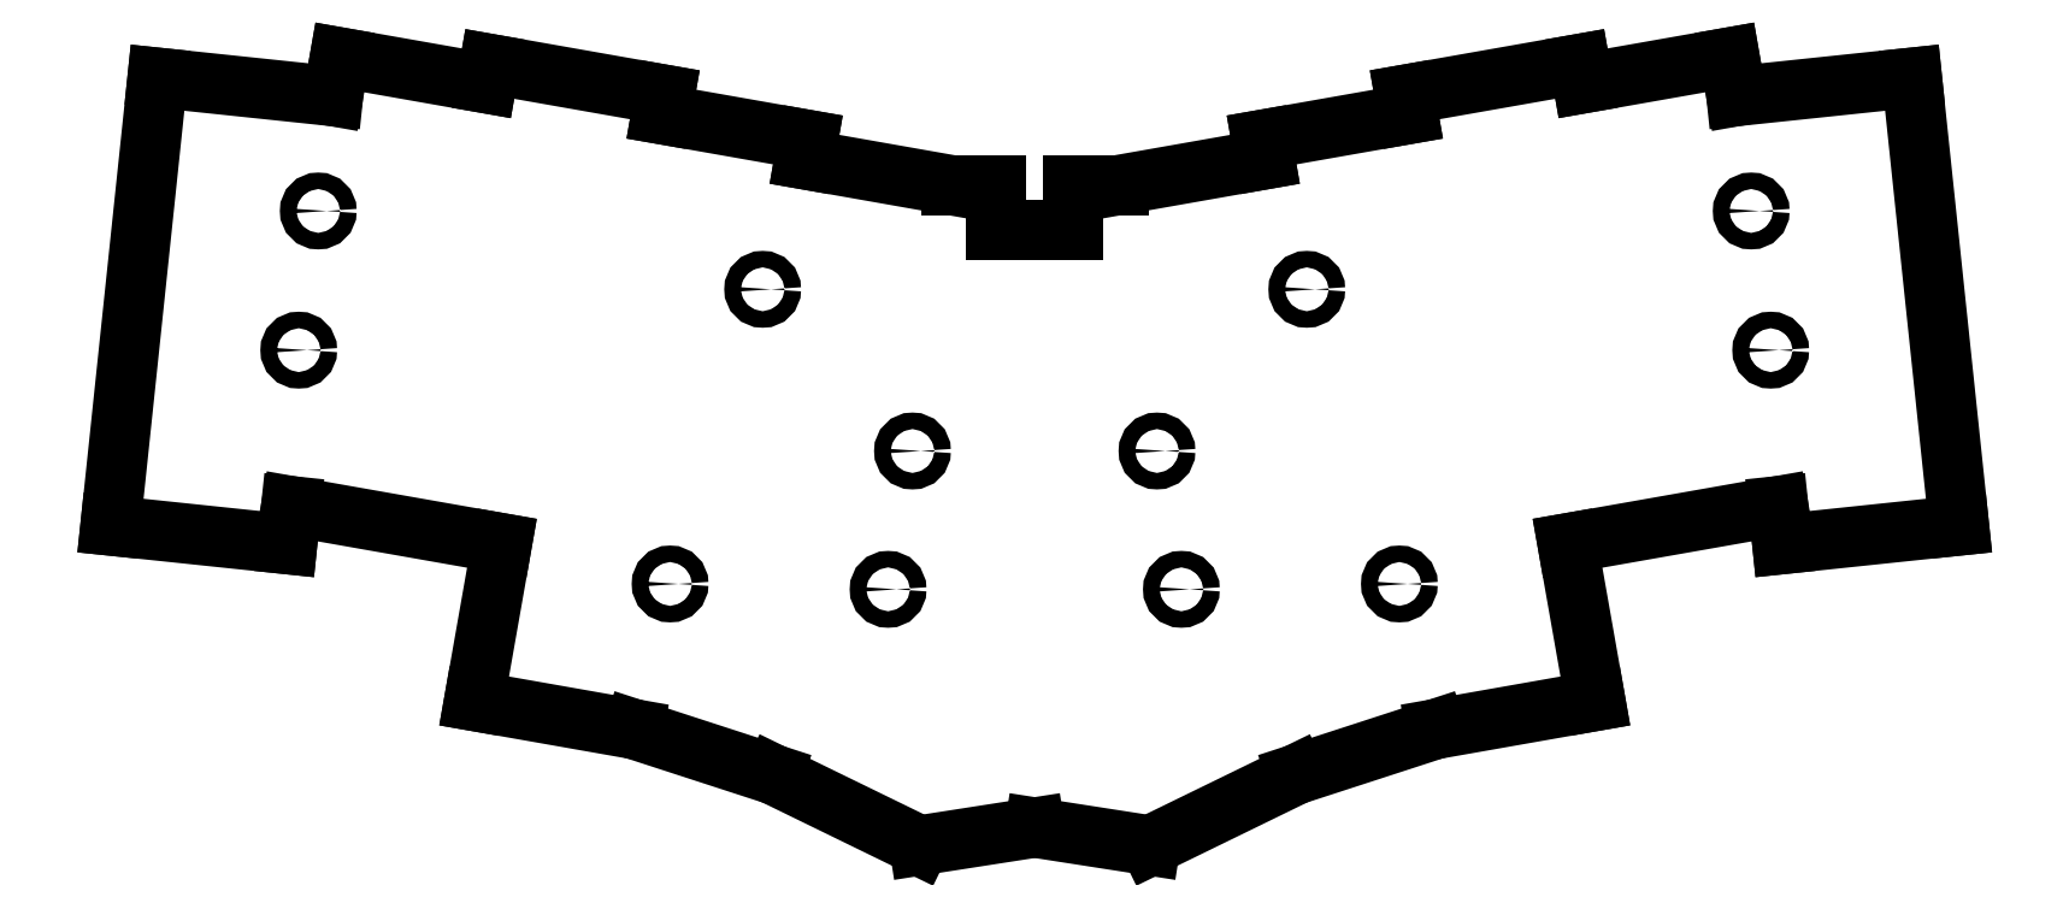
<metadata>
{"format":"dxf","ext":"dxf","renderer":"ezdxf+matplotlib","layout":"modelspace","background":"white","min_lineweight":24,"dpi":150}
</metadata>
<code>
0
SECTION
2
ENTITIES
0
LINE
8
0
10
95.14
20
-120.9
11
116.5
21
-123.1
0
LINE
8
0
10
116.5
20
-123.1
11
117
21
-118.5
0
LINE
8
0
10
95.14
20
-120.9
11
100.8
21
-66.66
0
LINE
8
0
10
100.8
20
-66.66
11
122.1
21
-68.89
0
LINE
8
0
10
117
20
-118.5
11
142.5
21
-123
0
LINE
8
0
10
140.6
20
-67.33
11
122.9
21
-64.2
0
LINE
8
0
10
122.9
20
-64.2
11
122.1
21
-68.89
0
LINE
8
0
10
161.8
20
-71.06
11
162.2
21
-68.72
0
LINE
8
0
10
162.2
20
-68.72
11
141
21
-64.99
0
LINE
8
0
10
141
20
-64.99
11
140.6
21
-67.33
0
LINE
8
0
10
179.1
20
-76.53
11
179.5
21
-74.19
0
LINE
8
0
10
179.5
20
-74.19
11
161.8
21
-71.06
0
LINE
8
0
10
196.8
20
-79.65
11
179.1
21
-76.53
0
LINE
8
0
10
139.1
20
-142.1
11
158.5
21
-145.5
0
LINE
8
0
10
139.1
20
-142.1
11
142.5
21
-123
0
LINE
8
0
10
158.5
20
-145.5
11
175.4
21
-151
0
LINE
8
0
10
175.4
20
-151
11
193
21
-159.6
0
LINE
8
0
10
297.4
20
-123.1
11
318.8
21
-120.9
0
LINE
8
0
10
313.1
20
-66.66
11
318.8
21
-120.9
0
LINE
8
0
10
296.9
20
-118.5
11
297.4
21
-123.1
0
LINE
8
0
10
291.9
20
-68.89
11
313.1
21
-66.66
0
LINE
8
0
10
271.4
20
-123
11
296.9
21
-118.5
0
LINE
8
0
10
291.9
20
-68.89
11
291
21
-64.2
0
LINE
8
0
10
291
20
-64.2
11
273.3
21
-67.33
0
LINE
8
0
10
273.3
20
-67.33
11
272.9
21
-64.99
0
LINE
8
0
10
272.9
20
-64.99
11
251.7
21
-68.72
0
LINE
8
0
10
251.7
20
-68.72
11
252.1
21
-71.06
0
LINE
8
0
10
252.1
20
-71.06
11
234.4
21
-74.19
0
LINE
8
0
10
234.4
20
-74.19
11
234.8
21
-76.53
0
LINE
8
0
10
234.8
20
-76.53
11
217.1
21
-79.65
0
LINE
8
0
10
255.5
20
-145.5
11
274.8
21
-142.1
0
LINE
8
0
10
271.4
20
-123
11
274.8
21
-142.1
0
LINE
8
0
10
238.6
20
-151
11
255.5
21
-145.5
0
LINE
8
0
10
220.9
20
-159.6
11
238.6
21
-151
0
LINE
8
0
10
196.8
20
-79.65
11
202.3
21
-79.65
0
LINE
8
0
10
211.6
20
-79.65
11
217.1
21
-79.65
0
LINE
8
0
10
220.9
20
-159.6
11
207
21
-157.4
0
LINE
8
0
10
207
20
-157.4
11
193
21
-159.6
0
LINE
8
0
10
202.3
20
-85.03
11
211.6
21
-85.03
0
LINE
8
0
10
211.6
20
-85.03
11
211.6
21
-79.65
0
LINE
8
0
10
202.3
20
-79.65
11
202.3
21
-85.03
0
CIRCLE
8
0
10
189.2
20
-128.6
40
1
0
CIRCLE
8
0
10
224.7
20
-128.6
40
1
0
CIRCLE
8
0
10
192.2
20
-111.8
40
1
0
CIRCLE
8
0
10
221.8
20
-111.8
40
1
0
CIRCLE
8
0
10
120.3
20
-82.78
40
1
0
CIRCLE
8
0
10
293.7
20
-82.78
40
1
0
CIRCLE
8
0
10
117.9
20
-99.63
40
1
0
CIRCLE
8
0
10
296
20
-99.63
40
1
0
CIRCLE
8
0
10
174.1
20
-92.26
40
1
0
CIRCLE
8
0
10
239.9
20
-92.26
40
1
0
CIRCLE
8
0
10
162.8
20
-127.9
40
1
0
CIRCLE
8
0
10
251.1
20
-127.9
40
1
0
ENDSEC
0
EOF

</code>
